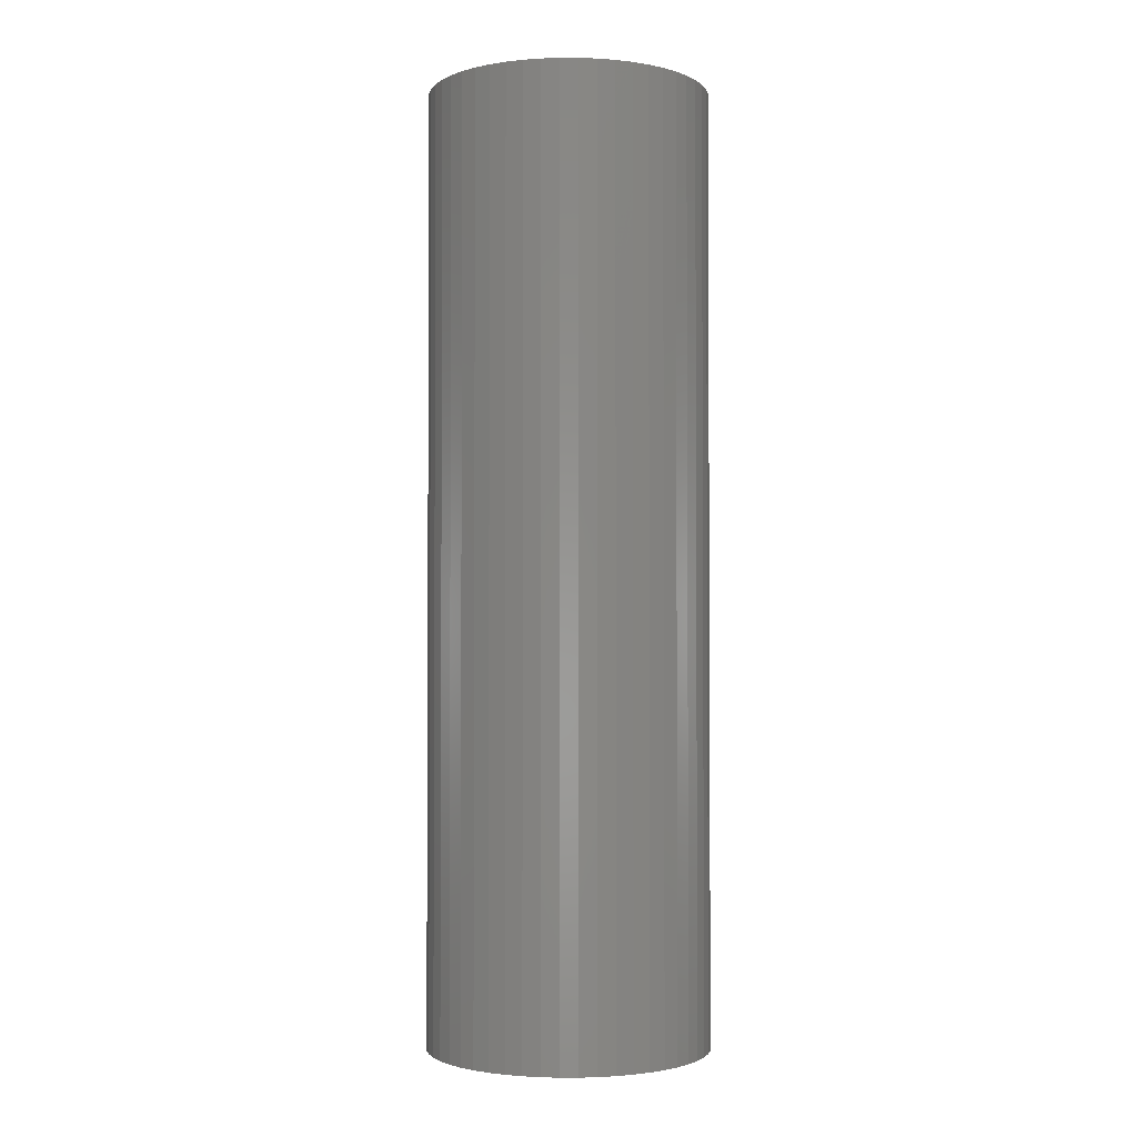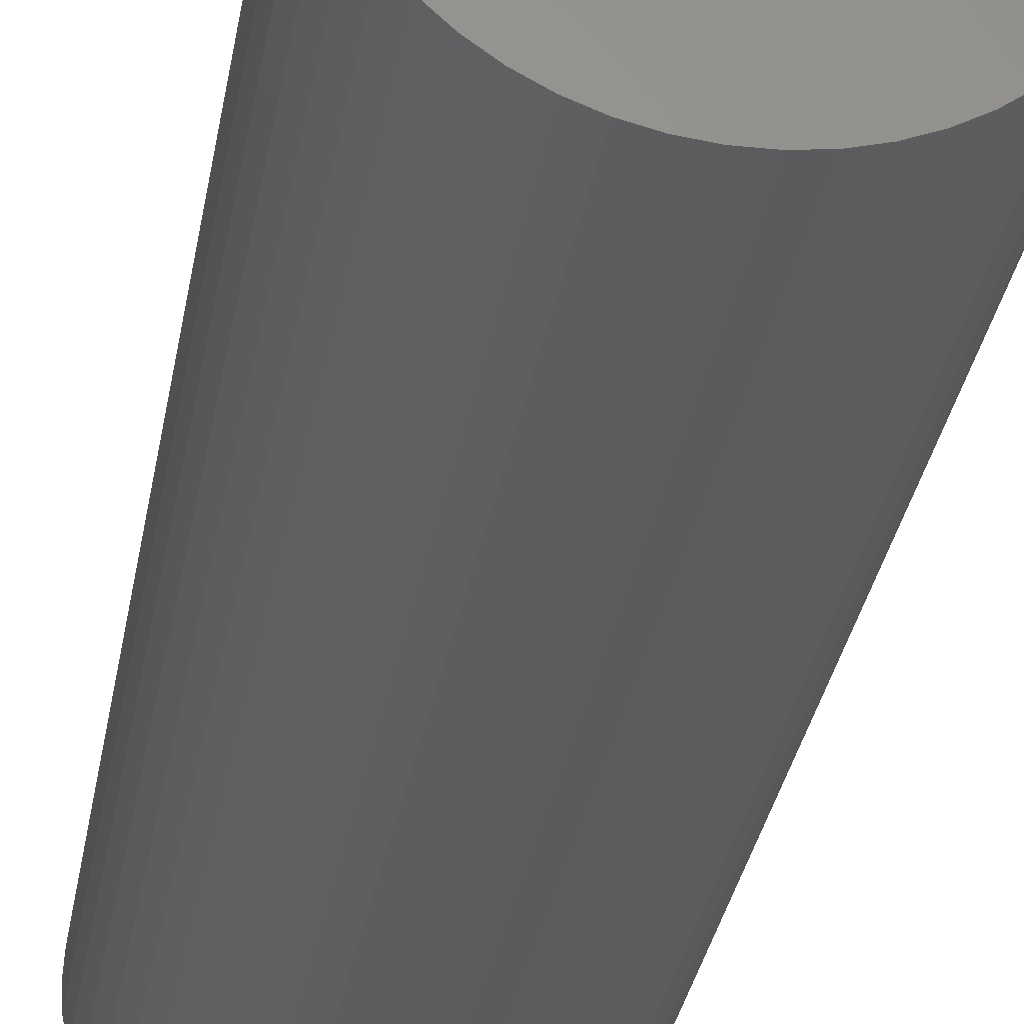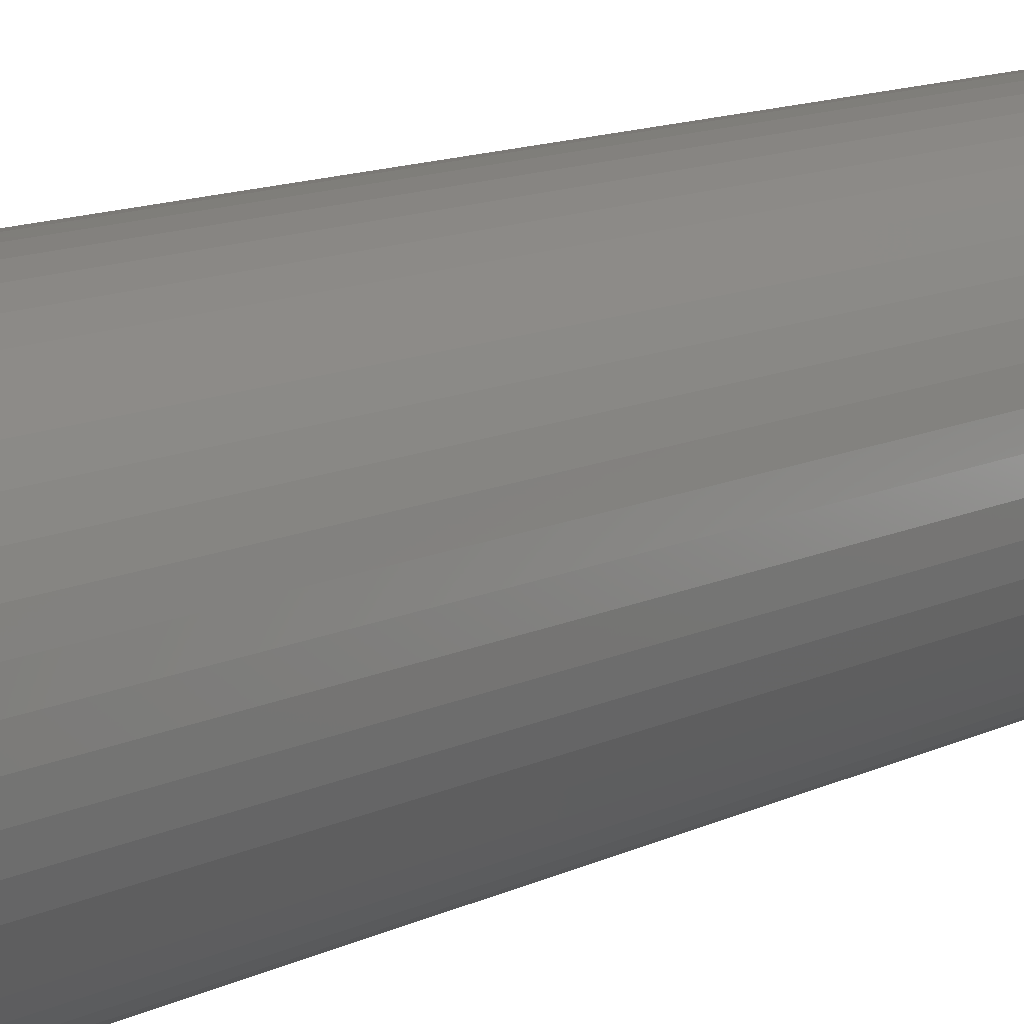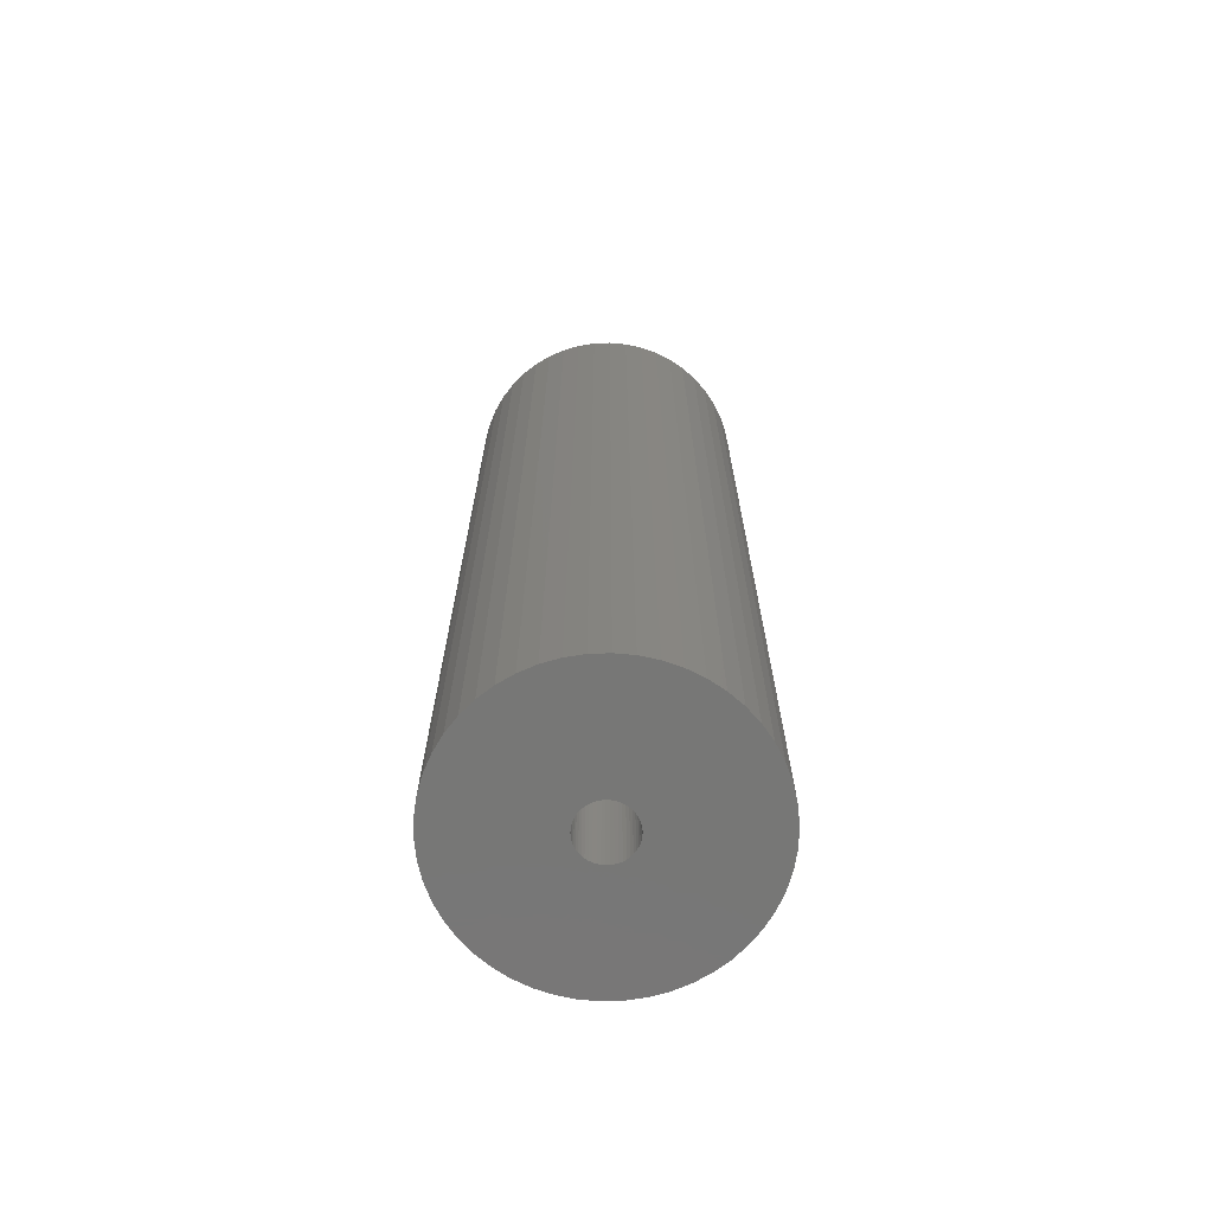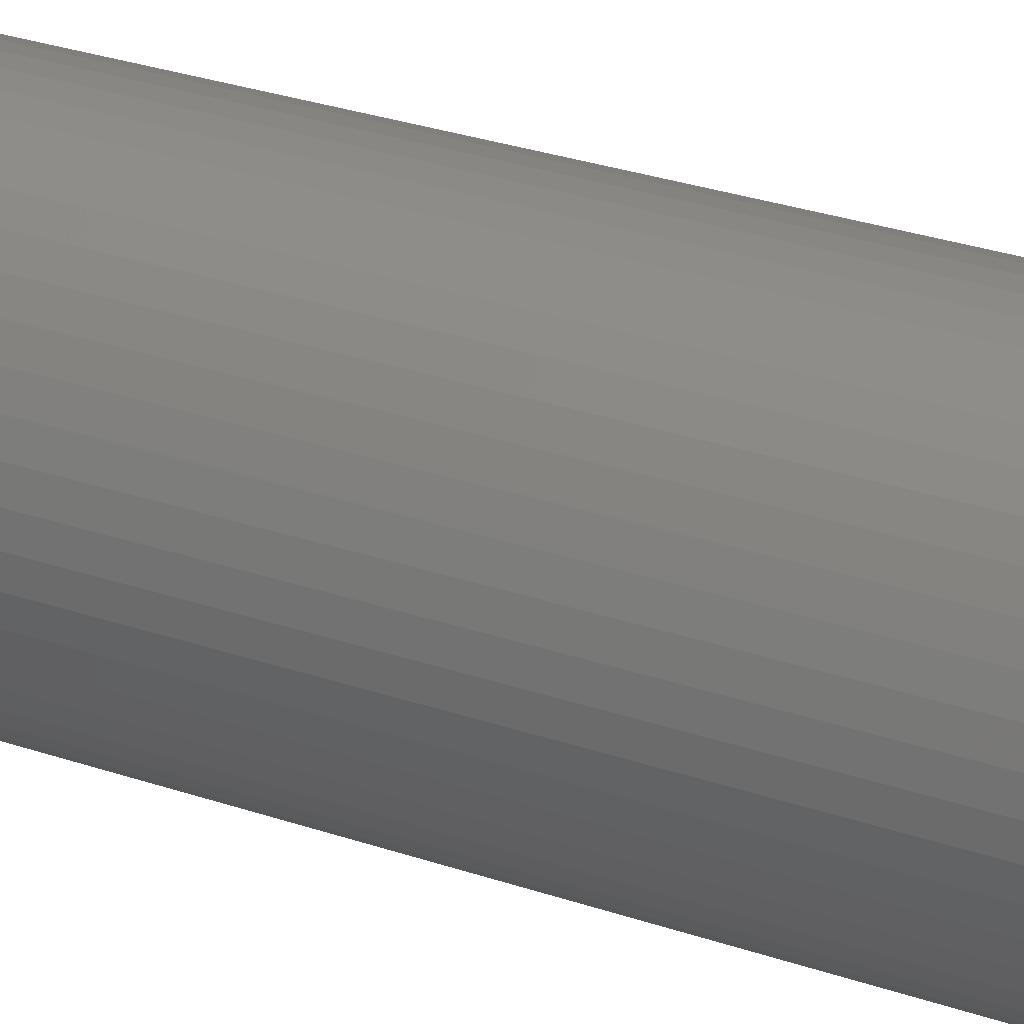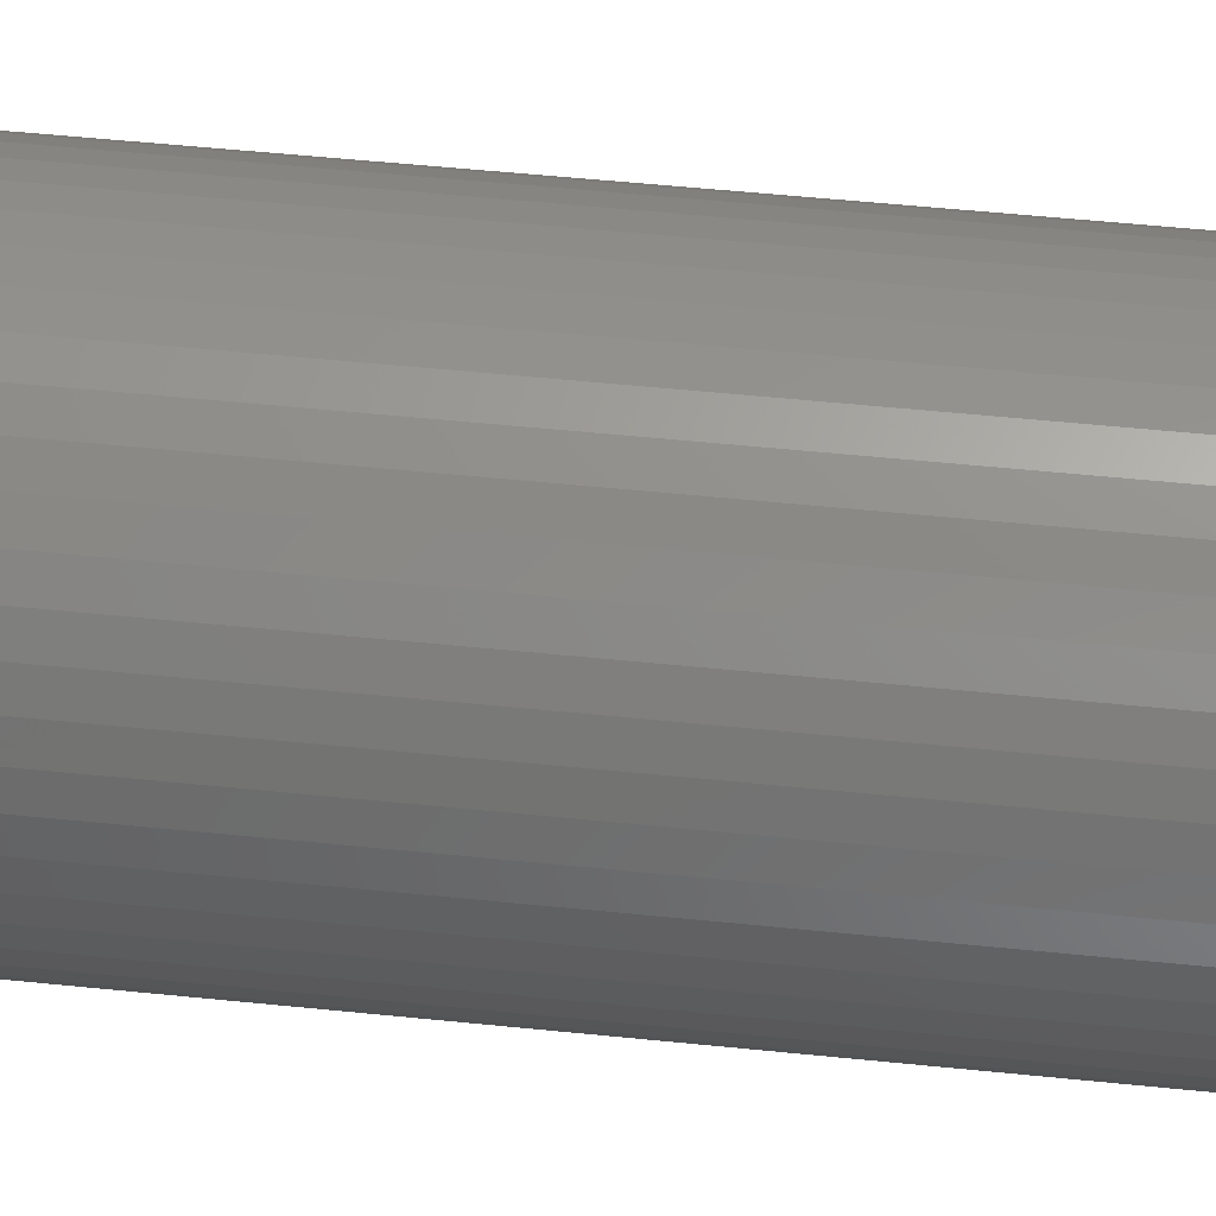
<metadata>
{"format":"stl","ext":"stl","renderer":"f3d","projection":"perspective","resolution":1024,"background":"white","views":[{"elev":-2.1,"azim":-0.3,"up":"+Z"},{"elev":-29.5,"azim":171.2,"up":"+Y"},{"elev":11.3,"azim":-141.0,"up":"+Y"},{"elev":-69.7,"azim":160.4,"up":"+Z"},{"elev":30.4,"azim":116.2,"up":"+Y"},{"elev":49.4,"azim":-83.4,"up":"+Y"}]}
</metadata>
<code>
# stl→obj: 200 verts, 400 faces
v 12 0 40.5
v 11.91 1.504 -40.5
v 11.91 1.504 40.5
v 12 0 -40.5
v -12 0 -40.5
v -11.91 1.504 40.5
v -11.91 1.504 -40.5
v -12 0 40.5
v 0.7535 11.98 -40.5
v -0.7535 11.98 40.5
v 0.7535 11.98 40.5
v -0.7535 11.98 -40.5
v -0.7535 -11.98 -40.5
v 0.7535 -11.98 40.5
v -0.7535 -11.98 40.5
v 0.7535 -11.98 -40.5
v 8.748 8.215 -40.5
v 7.649 9.246 40.5
v 8.748 8.215 40.5
v 7.649 9.246 -40.5
v -7.649 9.246 -40.5
v -8.748 8.215 40.5
v -7.649 9.246 40.5
v -8.748 8.215 -40.5
v -3.708 11.41 -40.5
v -5.109 10.86 40.5
v -3.708 11.41 40.5
v -5.109 10.86 -40.5
v 9.708 -7.053 40.5
v 10.52 -5.781 -40.5
v 10.52 -5.781 40.5
v 9.708 -7.053 -40.5
v 11.16 4.417 40.5
v 10.52 5.781 -40.5
v 10.52 5.781 40.5
v 11.16 4.417 -40.5
v 11.62 2.984 -40.5
v 11.62 2.984 40.5
v 9.708 7.053 -40.5
v 9.708 7.053 40.5
v 5.109 10.86 -40.5
v 3.708 11.41 40.5
v 5.109 10.86 40.5
v 3.708 11.41 -40.5
v 2.249 11.79 40.5
v 2.249 11.79 -40.5
v 6.43 10.13 -40.5
v 6.43 10.13 40.5
v -11.16 4.417 -40.5
v -10.52 5.781 40.5
v -10.52 5.781 -40.5
v -11.16 4.417 40.5
v -9.708 7.053 -40.5
v -9.708 7.053 40.5
v -11.62 2.984 -40.5
v -11.62 2.984 40.5
v -2.249 11.79 40.5
v -2.249 11.79 -40.5
v 2.249 -11.79 40.5
v 2.249 -11.79 -40.5
v 2.25 0 40.5
v 2.232 0.282 40.5
v 11.91 -1.504 40.5
v 2.179 0.5596 40.5
v 2.232 -0.282 40.5
v 2.092 0.8283 40.5
v 11.62 -2.984 40.5
v 1.972 1.084 40.5
v 2.179 -0.5596 40.5
v 1.82 1.323 40.5
v 11.16 -4.417 40.5
v 1.64 1.54 40.5
v 2.092 -0.8283 40.5
v 1.434 1.734 40.5
v 1.206 1.9 40.5
v 1.972 -1.084 40.5
v 0.958 2.036 40.5
v 1.82 -1.323 40.5
v 0.6953 2.14 40.5
v 0.4216 2.21 40.5
v 0.1413 2.246 40.5
v -0.1413 2.246 40.5
v -0.4216 2.21 40.5
v -0.6953 2.14 40.5
v -0.958 2.036 40.5
v -1.206 1.9 40.5
v -6.43 10.13 40.5
v -1.434 1.734 40.5
v -1.64 1.54 40.5
v -1.82 1.323 40.5
v 8.748 -8.215 40.5
v 1.64 -1.54 40.5
v 7.649 -9.246 40.5
v 1.434 -1.734 40.5
v 6.43 -10.13 40.5
v 1.206 -1.9 40.5
v 5.109 -10.86 40.5
v 0.958 -2.036 40.5
v 3.708 -11.41 40.5
v 0.6953 -2.14 40.5
v 0.4216 -2.21 40.5
v 0.1413 -2.246 40.5
v -0.1413 -2.246 40.5
v -0.4216 -2.21 40.5
v -2.249 -11.79 40.5
v -0.6953 -2.14 40.5
v -3.708 -11.41 40.5
v -0.958 -2.036 40.5
v -5.109 -10.86 40.5
v -1.206 -1.9 40.5
v -6.43 -10.13 40.5
v -1.434 -1.734 40.5
v -7.649 -9.246 40.5
v -1.64 -1.54 40.5
v -8.748 -8.215 40.5
v -1.82 -1.323 40.5
v -9.708 -7.053 40.5
v -1.972 -1.084 40.5
v -10.52 -5.781 40.5
v -2.092 -0.8283 40.5
v -11.16 -4.417 40.5
v -2.179 -0.5596 40.5
v -11.62 -2.984 40.5
v -2.232 -0.282 40.5
v -11.91 -1.504 40.5
v -2.25 0 40.5
v -1.972 1.084 40.5
v -2.092 0.8283 40.5
v -2.179 0.5596 40.5
v -2.232 0.282 40.5
v -6.43 10.13 -40.5
v 11.91 -1.504 -40.5
v 8.748 -8.215 -40.5
v 11.62 -2.984 -40.5
v 11.16 -4.417 -40.5
v -8.748 -8.215 -40.5
v -7.649 -9.246 -40.5
v -10.52 -5.781 -40.5
v -11.16 -4.417 -40.5
v -9.708 -7.053 -40.5
v 2.25 0 -40.5
v 2.232 -0.282 -40.5
v 2.179 -0.5596 -40.5
v 2.232 0.282 -40.5
v 2.092 -0.8283 -40.5
v 1.972 -1.084 -40.5
v 2.179 0.5596 -40.5
v 1.82 -1.323 -40.5
v 1.64 -1.54 -40.5
v 7.649 -9.246 -40.5
v 2.092 0.8283 -40.5
v 1.434 -1.734 -40.5
v 6.43 -10.13 -40.5
v 1.206 -1.9 -40.5
v 5.109 -10.86 -40.5
v 1.972 1.084 -40.5
v 0.958 -2.036 -40.5
v 3.708 -11.41 -40.5
v 1.82 1.323 -40.5
v 0.6953 -2.14 -40.5
v 0.4216 -2.21 -40.5
v 0.1413 -2.246 -40.5
v -0.1413 -2.246 -40.5
v -0.4216 -2.21 -40.5
v -2.249 -11.79 -40.5
v -0.6953 -2.14 -40.5
v -3.708 -11.41 -40.5
v -0.958 -2.036 -40.5
v -5.109 -10.86 -40.5
v -1.206 -1.9 -40.5
v -6.43 -10.13 -40.5
v -1.434 -1.734 -40.5
v -1.64 -1.54 -40.5
v -1.82 -1.323 -40.5
v 1.64 1.54 -40.5
v 1.434 1.734 -40.5
v 1.206 1.9 -40.5
v 0.958 2.036 -40.5
v 0.6953 2.14 -40.5
v 0.4216 2.21 -40.5
v 0.1413 2.246 -40.5
v -0.1413 2.246 -40.5
v -0.4216 2.21 -40.5
v -0.6953 2.14 -40.5
v -0.958 2.036 -40.5
v -1.206 1.9 -40.5
v -1.434 1.734 -40.5
v -1.64 1.54 -40.5
v -1.82 1.323 -40.5
v -1.972 1.084 -40.5
v -2.092 0.8283 -40.5
v -2.179 0.5596 -40.5
v -2.232 0.282 -40.5
v -2.25 0 -40.5
v -1.972 -1.084 -40.5
v -2.092 -0.8283 -40.5
v -2.179 -0.5596 -40.5
v -11.62 -2.984 -40.5
v -2.232 -0.282 -40.5
v -11.91 -1.504 -40.5
f 1 2 3
f 2 1 4
f 5 6 7
f 6 5 8
f 9 10 11
f 10 9 12
f 13 14 15
f 14 13 16
f 17 18 19
f 18 17 20
f 21 22 23
f 22 21 24
f 25 26 27
f 26 25 28
f 29 30 31
f 30 29 32
f 33 34 35
f 34 33 36
f 3 37 38
f 37 3 2
f 35 39 40
f 39 35 34
f 41 42 43
f 42 41 44
f 44 45 42
f 45 44 46
f 47 43 48
f 43 47 41
f 49 50 51
f 50 49 52
f 53 22 24
f 22 53 54
f 55 52 49
f 52 55 56
f 12 57 10
f 57 12 58
f 16 59 14
f 59 16 60
f 38 36 33
f 36 38 37
f 40 17 19
f 17 40 39
f 46 11 45
f 11 46 9
f 20 48 18
f 48 20 47
f 51 54 53
f 54 51 50
f 7 56 55
f 56 7 6
f 61 1 3
f 62 3 38
f 1 61 63
f 64 38 33
f 65 63 61
f 66 33 35
f 63 65 67
f 68 35 40
f 69 67 65
f 70 40 19
f 67 69 71
f 72 19 18
f 73 71 69
f 74 18 48
f 71 73 31
f 75 48 43
f 76 31 73
f 77 43 42
f 31 76 29
f 78 29 76
f 79 42 45
f 3 62 61
f 38 64 62
f 33 66 64
f 35 68 66
f 40 70 68
f 19 72 70
f 18 74 72
f 48 75 74
f 43 77 75
f 80 45 11
f 42 79 77
f 45 80 79
f 11 81 80
f 11 82 81
f 10 82 11
f 82 10 83
f 57 83 10
f 83 57 84
f 27 84 57
f 84 27 85
f 26 85 27
f 85 26 86
f 87 86 26
f 86 87 88
f 23 88 87
f 88 23 89
f 22 89 23
f 89 22 90
f 54 90 22
f 29 78 91
f 92 91 78
f 91 92 93
f 94 93 92
f 93 94 95
f 96 95 94
f 95 96 97
f 98 97 96
f 97 98 99
f 100 99 98
f 99 100 59
f 101 59 100
f 59 101 14
f 102 14 101
f 103 14 102
f 15 103 104
f 105 104 106
f 103 15 14
f 107 106 108
f 109 108 110
f 111 110 112
f 113 112 114
f 115 114 116
f 117 116 118
f 119 118 120
f 121 120 122
f 123 122 124
f 104 105 15
f 125 124 126
f 90 54 127
f 106 107 105
f 50 127 54
f 108 109 107
f 127 50 128
f 110 111 109
f 52 128 50
f 112 113 111
f 128 52 129
f 114 115 113
f 56 129 52
f 116 117 115
f 129 56 130
f 118 119 117
f 6 130 56
f 120 121 119
f 130 6 126
f 122 123 121
f 8 126 6
f 124 125 123
f 126 8 125
f 28 87 26
f 87 28 131
f 131 23 87
f 23 131 21
f 58 27 57
f 27 58 25
f 63 4 1
f 4 63 132
f 91 32 29
f 32 91 133
f 71 134 67
f 134 71 135
f 67 132 63
f 132 67 134
f 136 113 115
f 113 136 137
f 138 121 139
f 121 138 119
f 136 117 140
f 117 136 115
f 141 4 132
f 142 132 134
f 4 141 2
f 143 134 135
f 144 2 141
f 145 135 30
f 2 144 37
f 146 30 32
f 147 37 144
f 148 32 133
f 37 147 36
f 149 133 150
f 151 36 147
f 152 150 153
f 36 151 34
f 154 153 155
f 156 34 151
f 157 155 158
f 34 156 39
f 159 39 156
f 160 158 60
f 132 142 141
f 134 143 142
f 135 145 143
f 30 146 145
f 32 148 146
f 133 149 148
f 150 152 149
f 153 154 152
f 155 157 154
f 161 60 16
f 158 160 157
f 60 161 160
f 16 162 161
f 16 163 162
f 13 163 16
f 163 13 164
f 165 164 13
f 164 165 166
f 167 166 165
f 166 167 168
f 169 168 167
f 168 169 170
f 171 170 169
f 170 171 172
f 137 172 171
f 172 137 173
f 136 173 137
f 173 136 174
f 140 174 136
f 39 159 17
f 175 17 159
f 17 175 20
f 176 20 175
f 20 176 47
f 177 47 176
f 47 177 41
f 178 41 177
f 41 178 44
f 179 44 178
f 44 179 46
f 180 46 179
f 46 180 9
f 181 9 180
f 182 9 181
f 12 182 183
f 58 183 184
f 182 12 9
f 25 184 185
f 28 185 186
f 131 186 187
f 21 187 188
f 24 188 189
f 53 189 190
f 51 190 191
f 49 191 192
f 55 192 193
f 183 58 12
f 7 193 194
f 174 140 195
f 184 25 58
f 138 195 140
f 185 28 25
f 195 138 196
f 186 131 28
f 139 196 138
f 187 21 131
f 196 139 197
f 188 24 21
f 198 197 139
f 189 53 24
f 197 198 199
f 190 51 53
f 200 199 198
f 191 49 51
f 199 200 194
f 192 55 49
f 5 194 200
f 193 7 55
f 194 5 7
f 155 95 97
f 95 155 153
f 150 91 93
f 91 150 133
f 31 135 71
f 135 31 30
f 139 123 198
f 123 139 121
f 158 97 99
f 97 158 155
f 60 99 59
f 99 60 158
f 165 15 105
f 15 165 13
f 137 111 113
f 111 137 171
f 140 119 138
f 119 140 117
f 198 125 200
f 125 198 123
f 200 8 5
f 8 200 125
f 153 93 95
f 93 153 150
f 167 105 107
f 105 167 165
f 169 107 109
f 107 169 167
f 171 109 111
f 109 171 169
f 129 191 128
f 191 129 192
f 156 70 159
f 70 156 68
f 180 79 80
f 79 180 179
f 179 77 79
f 77 179 178
f 185 84 85
f 84 185 184
f 128 190 127
f 190 128 191
f 143 65 142
f 65 143 69
f 176 72 74
f 72 176 175
f 177 74 75
f 74 177 176
f 130 192 129
f 192 130 193
f 90 188 89
f 188 90 189
f 186 85 86
f 85 186 185
f 183 82 83
f 82 183 182
f 141 62 144
f 62 141 61
f 145 69 143
f 69 145 73
f 172 114 112
f 114 172 173
f 152 96 94
f 96 152 154
f 159 72 175
f 72 159 70
f 182 81 82
f 81 182 181
f 178 75 77
f 75 178 177
f 126 193 130
f 193 126 194
f 127 189 90
f 189 127 190
f 184 83 84
f 83 184 183
f 187 86 88
f 86 187 186
f 188 88 89
f 88 188 187
f 148 76 146
f 76 148 78
f 162 103 102
f 103 162 163
f 120 197 122
f 197 120 196
f 114 174 116
f 174 114 173
f 161 102 101
f 102 161 162
f 151 68 156
f 68 151 66
f 147 66 151
f 66 147 64
f 144 64 147
f 64 144 62
f 181 80 81
f 80 181 180
f 142 61 141
f 61 142 65
f 146 73 145
f 73 146 76
f 166 108 106
f 108 166 168
f 124 194 126
f 194 124 199
f 157 100 98
f 100 157 160
f 160 101 100
f 101 160 161
f 149 78 148
f 78 149 92
f 168 110 108
f 110 168 170
f 122 199 124
f 199 122 197
f 116 195 118
f 195 116 174
f 118 196 120
f 196 118 195
f 154 98 96
f 98 154 157
f 149 94 92
f 94 149 152
f 170 112 110
f 112 170 172
f 164 106 104
f 106 164 166
f 163 104 103
f 104 163 164

</code>
